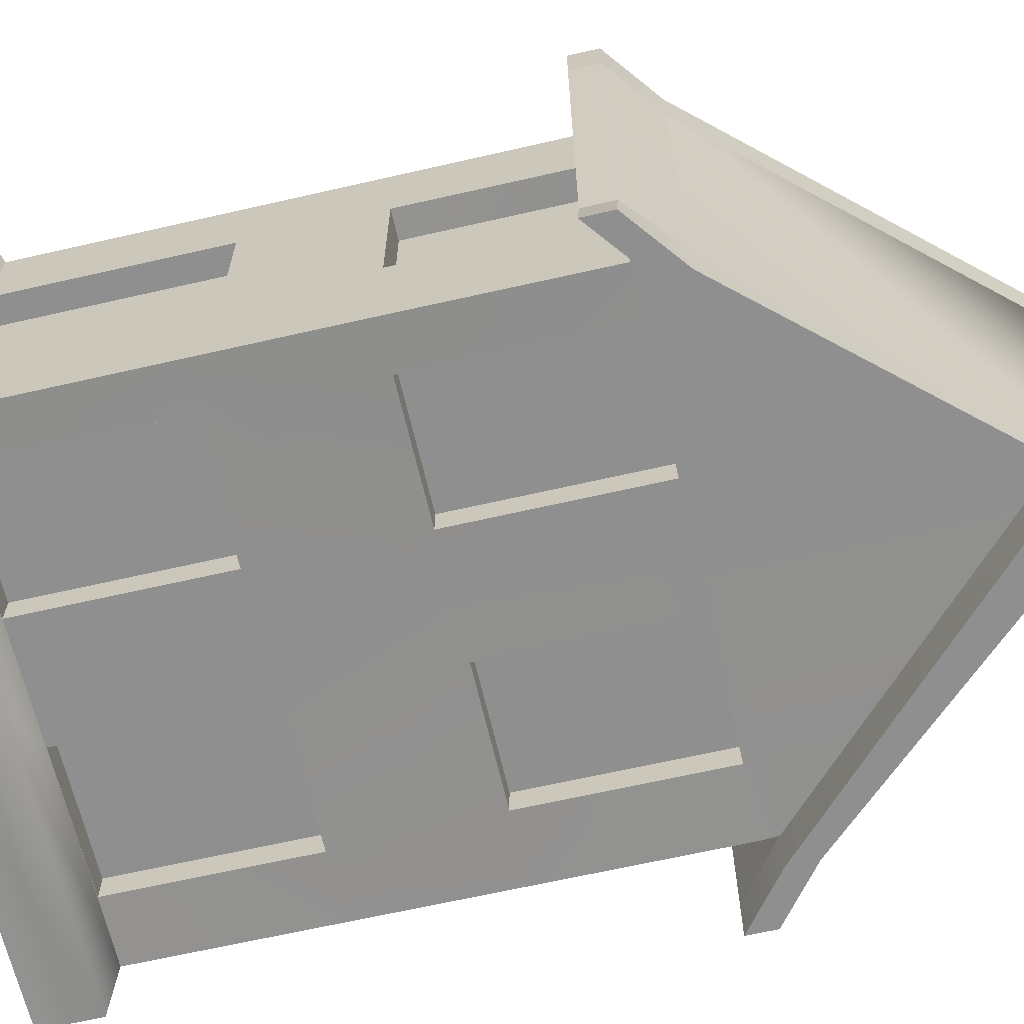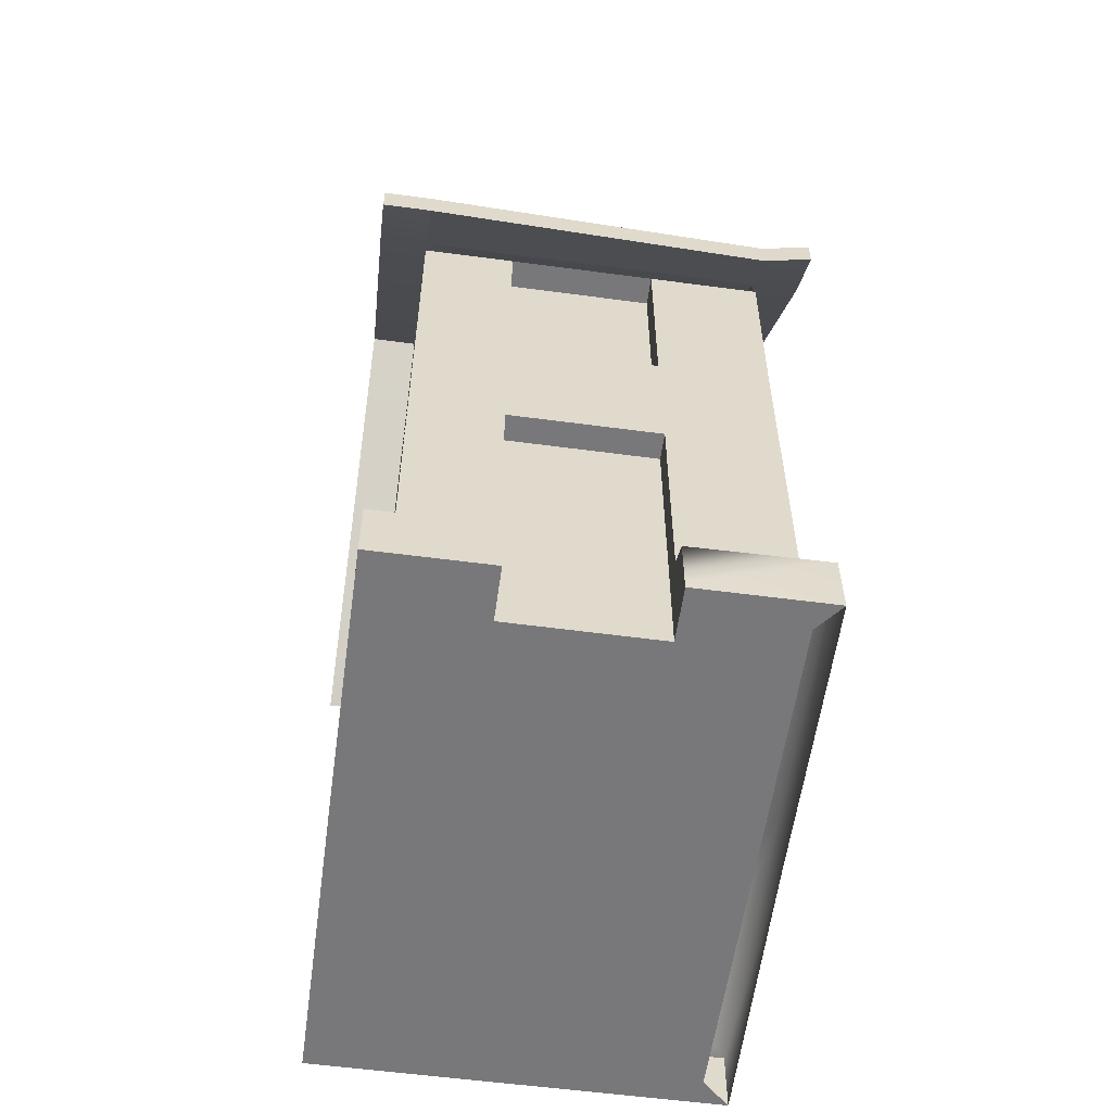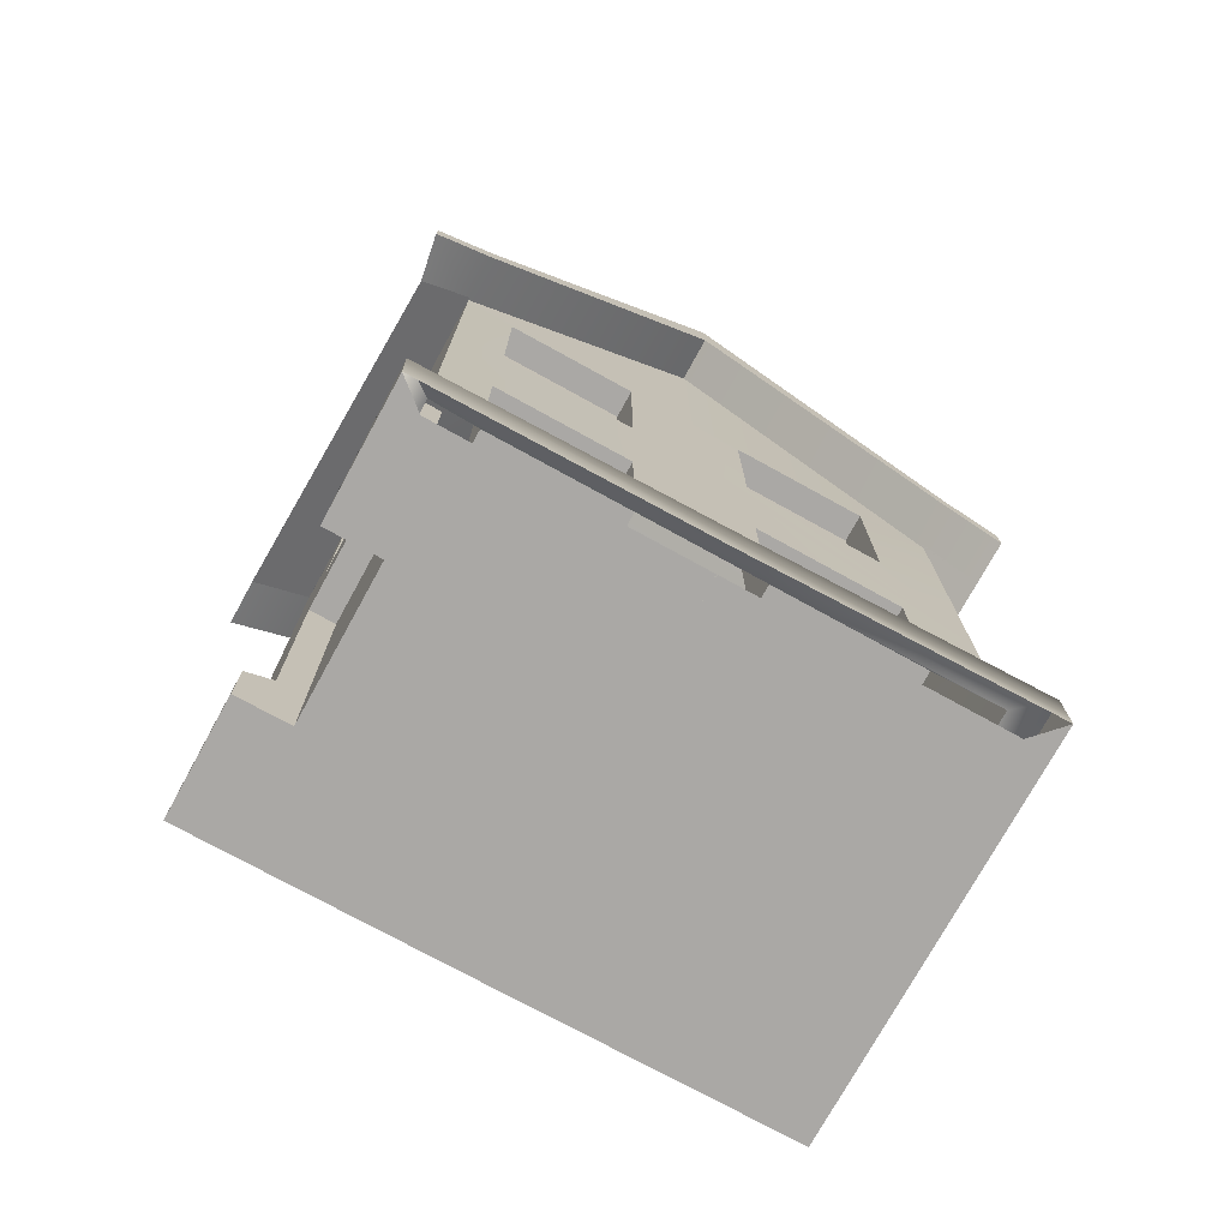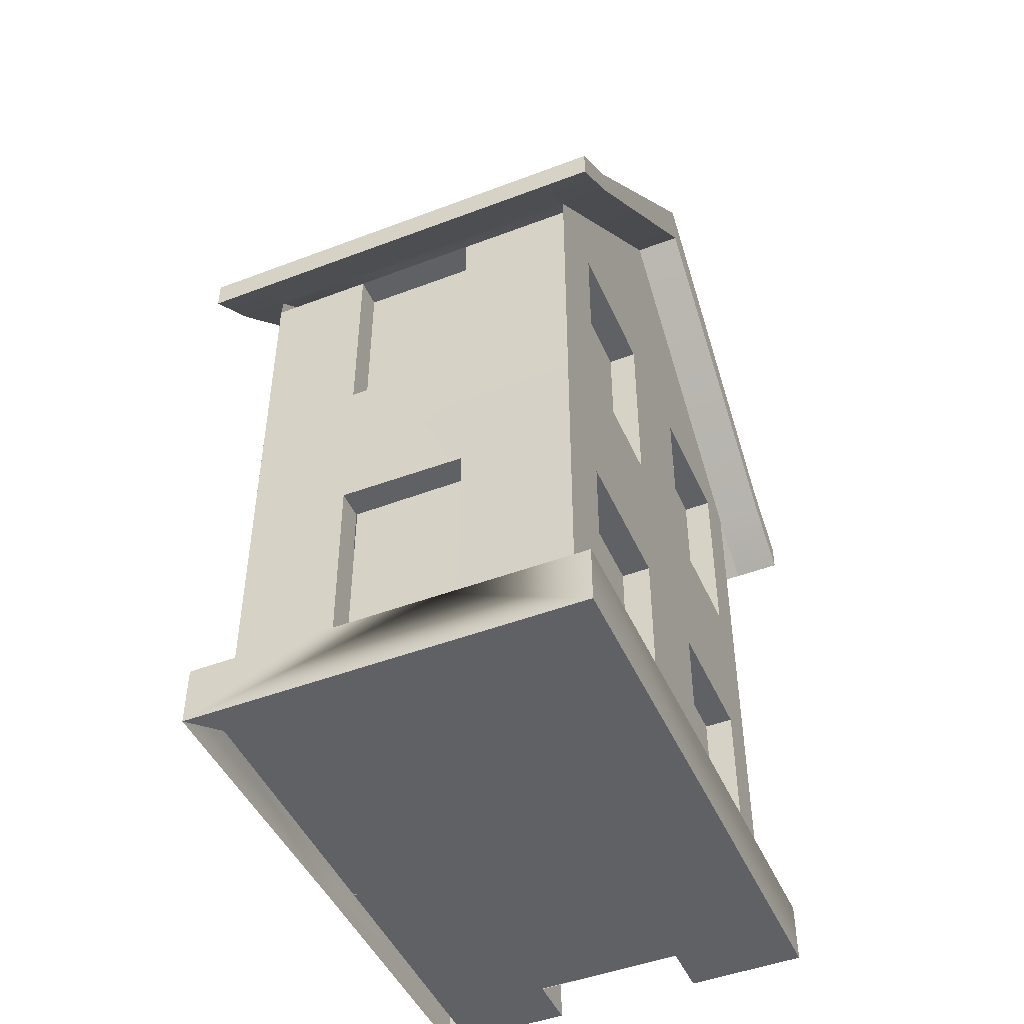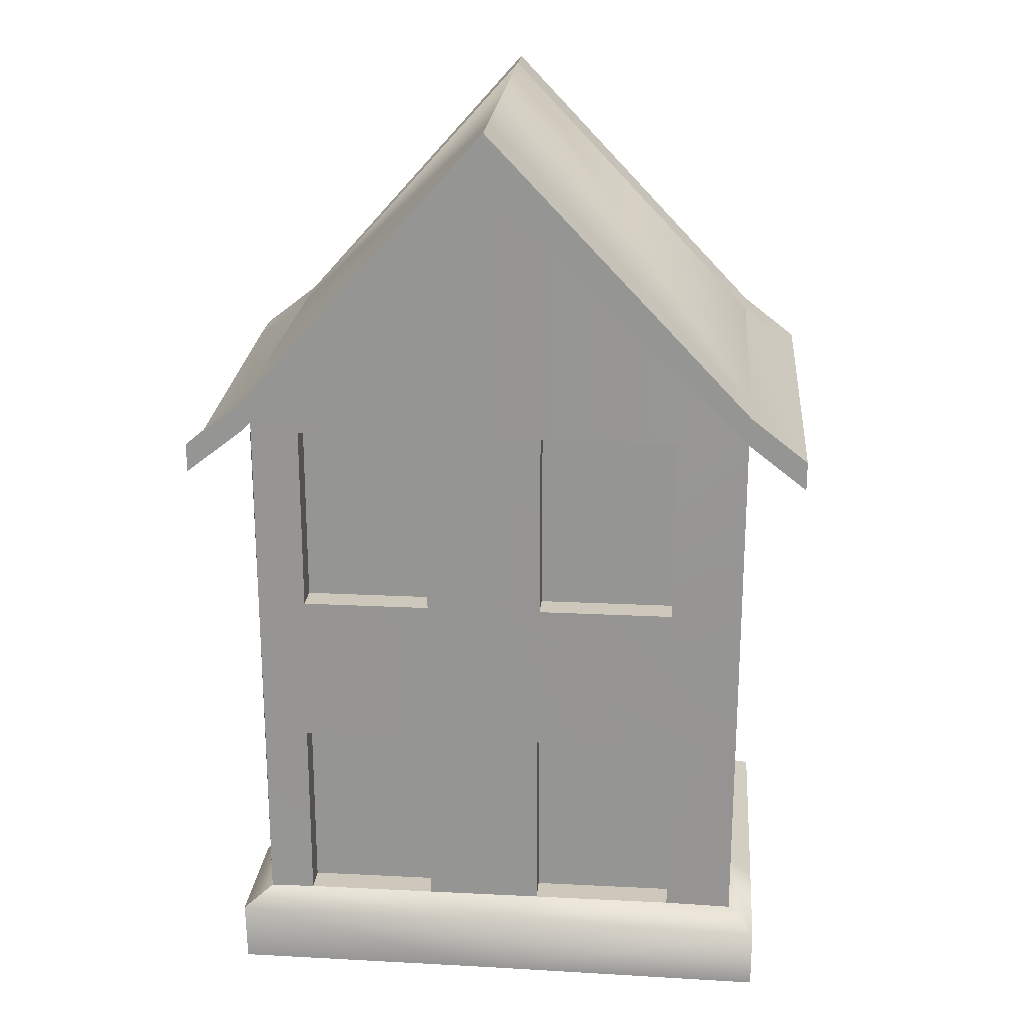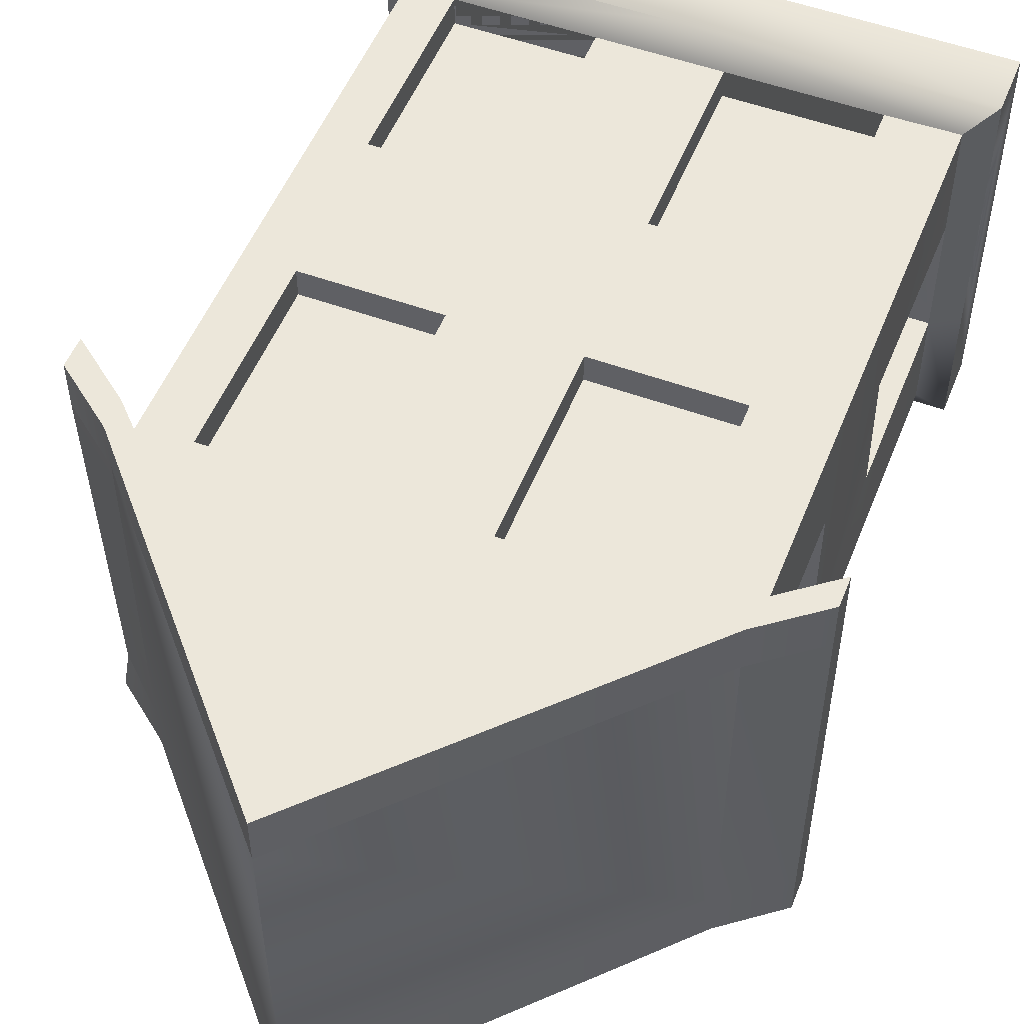
<metadata>
{"format":"obj","ext":"obj","renderer":"f3d","projection":"perspective","resolution":1024,"background":"white","views":[{"elev":-65.4,"azim":103.0,"up":"+Z"},{"elev":-57.5,"azim":82.1,"up":"+Y"},{"elev":-75.1,"azim":151.2,"up":"+Y"},{"elev":-47.2,"azim":-66.7,"up":"+Y"},{"elev":21.8,"azim":-175.0,"up":"+Y"},{"elev":52.4,"azim":-158.5,"up":"+Z"}]}
</metadata>
<code>
v  -60 111.9 28.29
v  -22.77 109 28.29
v  -13.55 109 28.29
v  -13.55 156.3 28.29
v  -47.21 109 28.29
v  -60 109 28.29
v  30 111.9 28.29
v  -1.825 109 28.29
v  21.37 109 28.29
v  30 109 28.29
v  -22.77 75.09 28.29
v  -13.55 75.09 28.29
v  21.37 75.09 28.29
v  30 75.09 28.29
v  -47.19 75.09 28.29
v  -60 75.09 28.29
v  -1.825 75.09 28.29
v  -47.91 47.83 28.29
v  -22.49 47.83 28.29
v  -13.55 47.83 28.29
v  -60 47.83 28.29
v  -1.629 47.83 28.29
v  21.91 47.83 28.29
v  30 47.83 28.29
v  -47.91 13.74 28.29
v  -60 13.52 28.29
v  -22.49 13.74 28.29
v  -13.55 13.74 28.29
v  -1.629 13.74 28.29
v  21.91 13.74 28.29
v  30 13.74 28.29
v  -47.91 13.74 23.29
v  -47.91 47.83 23.29
v  -22.49 13.74 23.29
v  -22.49 47.83 23.29
v  -1.629 13.74 23.29
v  -1.629 47.83 23.29
v  21.91 13.74 23.29
v  21.91 47.83 23.29
v  -47.21 109 23.29
v  -22.77 109 23.29
v  -47.19 75.09 23.29
v  -22.77 75.09 23.29
v  -1.825 109 23.29
v  21.37 109 23.29
v  -1.825 75.09 23.29
v  21.37 75.09 23.29
v  -13.55 165.8 36.62
v  -60 117 36.62
v  -60 111.9 36.62
v  -13.55 156.3 36.62
v  30 117 36.62
v  30 111.9 36.62
v  40 104.1 36.62
v  40 109.2 36.62
v  -70 109.2 36.62
v  -70 104.1 36.62
v  -60 117 28.29
v  -13.55 165.8 28.29
v  -70 109.2 28.29
v  -70 104.1 28.29
v  40 104.1 28.29
v  40 109.2 28.29
v  30 117 28.29
v  -13.55 0 32.96
v  -13.55 10.8 32.96
v  -64.64 10.58 32.87
v  -64.64 0 32.87
v  34.63 10.8 32.89
v  34.63 0 32.89
v  30 0 28.29
v  -13.55 0 28.29
v  -13.55 0 -1.672
v  8.403 0 -1.672
v  -60 111.9 -31.63
v  -13.55 156.3 -31.63
v  -13.55 109 -31.63
v  -22.77 109 -31.63
v  -47.21 109 -31.63
v  -60 109 -31.88
v  30 111.9 -31.63
v  30 109 -31.63
v  21.37 109 -31.63
v  -1.825 109 -31.63
v  -22.77 75.09 -31.63
v  -13.55 75.09 -31.63
v  21.37 75.09 -31.63
v  30 75.09 -31.88
v  -47.19 75.09 -31.63
v  -60 75.09 -31.88
v  -1.825 75.09 -31.63
v  -13.55 47.83 -31.63
v  -22.49 47.83 -31.63
v  -47.91 47.83 -31.63
v  -60 47.83 -31.88
v  -1.629 47.83 -31.63
v  21.91 47.83 -31.63
v  30 47.83 -31.63
v  -47.91 13.74 -31.63
v  -60 13.64 -31.88
v  -13.55 13.74 -31.63
v  -22.49 13.74 -31.63
v  -1.629 13.74 -31.63
v  30 13.74 -31.88
v  21.91 13.74 -31.63
v  -47.91 47.83 -26.63
v  -47.91 13.74 -26.63
v  -22.49 13.74 -26.63
v  -22.49 47.83 -26.63
v  -1.629 47.83 -26.63
v  -1.629 13.74 -26.63
v  21.91 13.74 -26.63
v  21.91 47.83 -26.63
v  -22.77 109 -26.63
v  -47.21 109 -26.63
v  -47.19 75.09 -26.63
v  -22.77 75.09 -26.63
v  21.37 109 -26.63
v  -1.825 109 -26.63
v  -1.825 75.09 -26.63
v  21.37 75.09 -26.63
v  -13.55 165.8 -39.97
v  -13.55 156.3 -39.97
v  -60 111.9 -39.97
v  -60 117 -39.97
v  30 117 -39.97
v  30 111.9 -39.97
v  40 109.2 -39.97
v  40 104.1 -39.97
v  -70 104.1 -39.97
v  -70 109.2 -39.97
v  -60 117 -31.88
v  -13.55 165.8 -31.88
v  -70 109.2 -31.88
v  -70 104.1 -31.88
v  38.54 104.1 -31.81
v  38.54 109.2 -31.81
v  30 117 -31.88
v  -13.55 0 -36.3
v  -64.65 0 -37.08
v  -64.65 10.7 -37.08
v  -13.55 10.8 -36.3
v  34.94 10.8 -35.87
v  34.71 0 -36.01
v  30 0 -31.63
v  -13.55 0 -31.63
v  -60 0 -32.12
v  -13.55 0 -32.12
v  -60 0 28.29
v  30 111.9 -32.12
v  -60 111.9 -32.12
v  -64.67 10.66 8.152
v  -64.65 0 7.893
v  -64.67 10.74 -13.92
v  -55 13.6 8.152
v  -55 13.68 -13.92
v  -60 13.68 -13.92
v  -60 13.6 8.152
v  34.67 0 12.78
v  34.67 10.8 12.78
v  34.67 10.8 -13.04
v  34.67 0 -13.04
v  30 0 12.78
v  30 13.74 12.78
v  30 13.74 -13.04
v  30 0 -13.04
v  30 0 -32.12
v  25.33 13.74 -13.04
v  25.33 0 -13.04
v  25.33 0 12.78
v  25.33 13.74 12.78
v  -60 47.83 -14.1
v  -59.75 47.83 8.175
v  -60 75.09 -13.92
v  -60 75.09 8.152
v  30 75.09 -13.04
v  30 51.76 -13.04
v  30 51.76 12.78
v  30 75.09 12.64
v  30 75.09 -12.88
v  30 109 12.49
v  30 109 -32.12
v  30 109 -12.88
v  -60 13.29 8.175
v  -60 109 -13.92
v  -60 109 8.152
v  25 109 12.49
v  25 109 -12.88
v  25 75.09 12.49
v  25 75.09 -12.88
v  -55 75.09 8.152
v  -55 75.09 -13.92
v  -55 109 8.152
v  -55 109 -13.92
v  -55 47.83 -14.1
v  -55 13.7 8.175
v  25.33 51.76 -13.04
v  25.33 51.76 12.78
v  -55 47.83 8.198
v  25.33 -0.066 12.78
v  25.33 -0.066 -13.04
v  -55 47.83 -13.92
v  -55 47.83 8.152
g Object004
f 1 2 3 4
f 5 2 1 6
f 7 8 9 10
f 3 8 7 4
f 11 12 3 2
f 13 14 10 9
f 15 5 6 16
f 17 8 3 12
f 12 18 19 20
f 21 11 15 16
f 21 18 12 11
f 22 23 12 20
f 24 17 12 23
f 13 17 24 14
f 25 18 21 26
f 19 27 28 20
f 29 22 20 28
f 23 30 31 24
f 18 25 32 33
f 25 27 34 32
f 27 19 35 34
f 19 18 33 35
f 22 29 36 37
f 29 30 38 36
f 30 23 39 38
f 23 22 37 39
f 2 5 40 41
f 5 15 42 40
f 15 11 43 42
f 11 2 41 43
f 9 8 44 45
f 8 17 46 44
f 17 13 47 46
f 13 9 45 47
f 48 49 50 51
f 52 48 51 53
f 52 53 54 55
f 50 49 56 57
f 58 49 48 59
f 58 60 56 49
f 60 61 57 56
f 61 1 50 57
f 4 51 50 1
f 7 53 51 4
f 7 62 54 53
f 62 63 55 54
f 63 64 52 55
f 59 48 52 64
f 65 66 67 68
f 29 28 66 30
f 31 30 66 69
f 69 66 69
f 66 28 27 26
f 27 25 26
f 66 26 67
f 65 70 69 66
f 33 32 34 35
f 37 36 38 39
f 40 42 43 41
f 44 46 47 45
f 71 72 73 74
f 75 76 77 78
f 79 80 75 78
f 81 82 83 84
f 77 76 81 84
f 85 78 77 86
f 87 83 82 88
f 89 90 80 79
f 91 86 77 84
f 86 92 93 94
f 95 90 89 85
f 95 85 86 94
f 96 92 86 97
f 98 97 86 91
f 87 88 98 91
f 99 100 95 94
f 93 92 101 102
f 103 101 92 96
f 97 98 104 105
f 94 106 107 99
f 99 107 108 102
f 102 108 109 93
f 93 109 106 94
f 96 110 111 103
f 103 111 112 105
f 105 112 113 97
f 97 113 110 96
f 78 114 115 79
f 79 115 116 89
f 89 116 117 85
f 85 117 114 78
f 83 118 119 84
f 84 119 120 91
f 91 120 121 87
f 87 121 118 83
f 122 123 124 125
f 126 127 123 122
f 126 128 129 127
f 124 130 131 125
f 132 133 122 125
f 132 125 131 134
f 134 131 130 135
f 135 130 124 75
f 76 75 124 123
f 81 76 123 127
f 81 127 129 136
f 136 129 128 137
f 137 128 126 138
f 133 138 126 122
f 139 140 141 142
f 142 101 103 105
f 142 105 104 143
f 142 141 100 102
f 100 99 102
f 142 102 101
f 139 142 143 144
f 106 109 108 107
f 110 113 112 111
f 115 114 117 116
f 119 118 121 120
f 145 74 73 146
f 147 148 72 149
f 59 133 132 58
f 64 138 133 59
f 137 63 62 136
f 60 134 135 61
f 138 64 63 137
f 7 150 136 62
f 151 1 61 135
f 58 132 134 60
f 68 67 152 153
f 140 153 152 154
f 154 141 140
f 34 32 25 27
f 38 36 29 30
f 155 156 157 158
f 70 159 160 69
f 160 69 69
f 143 161 162 144
f 147 149 68 153
f 147 153 140
f 152 67 26 158
f 154 152 158 157
f 141 154 157 100
f 65 68 149 72
f 70 65 72 71
f 159 70 71 163
f 160 159 163 164
f 69 160 164 31
f 162 161 165 166
f 144 162 166 167
f 161 143 104 165
f 168 169 166 165
f 170 171 164 163
f 166 169 148 167
f 170 71 148 169
f 170 163 71
f 172 173 90 95
f 21 174 90 173
f 175 174 21 16
f 176 177 104 88
f 104 177 165
f 14 164 178 179
f 164 14 24 31
f 176 180 178 177
f 179 178 180
f 181 10 14 179
f 182 180 176 88
f 182 183 180
f 157 172 95 100
f 173 184 26 21
f 174 185 80 90
f 186 175 16 6
f 183 181 187 188
f 181 179 189 187
f 179 180 190 189
f 180 183 188 190
f 174 175 191 192
f 175 186 193 191
f 186 185 194 193
f 185 174 192 194
f 172 157 156 195
f 157 184 196 156
f 166 165 168 169
f 165 177 197 168
f 177 178 198 197
f 178 164 171 198
f 164 163 170 171
f 173 172 195 199
f 184 173 199 196
f 200 201 197 198
f 189 190 188 187
f 194 192 191 193
f 202 156 155 203

</code>
